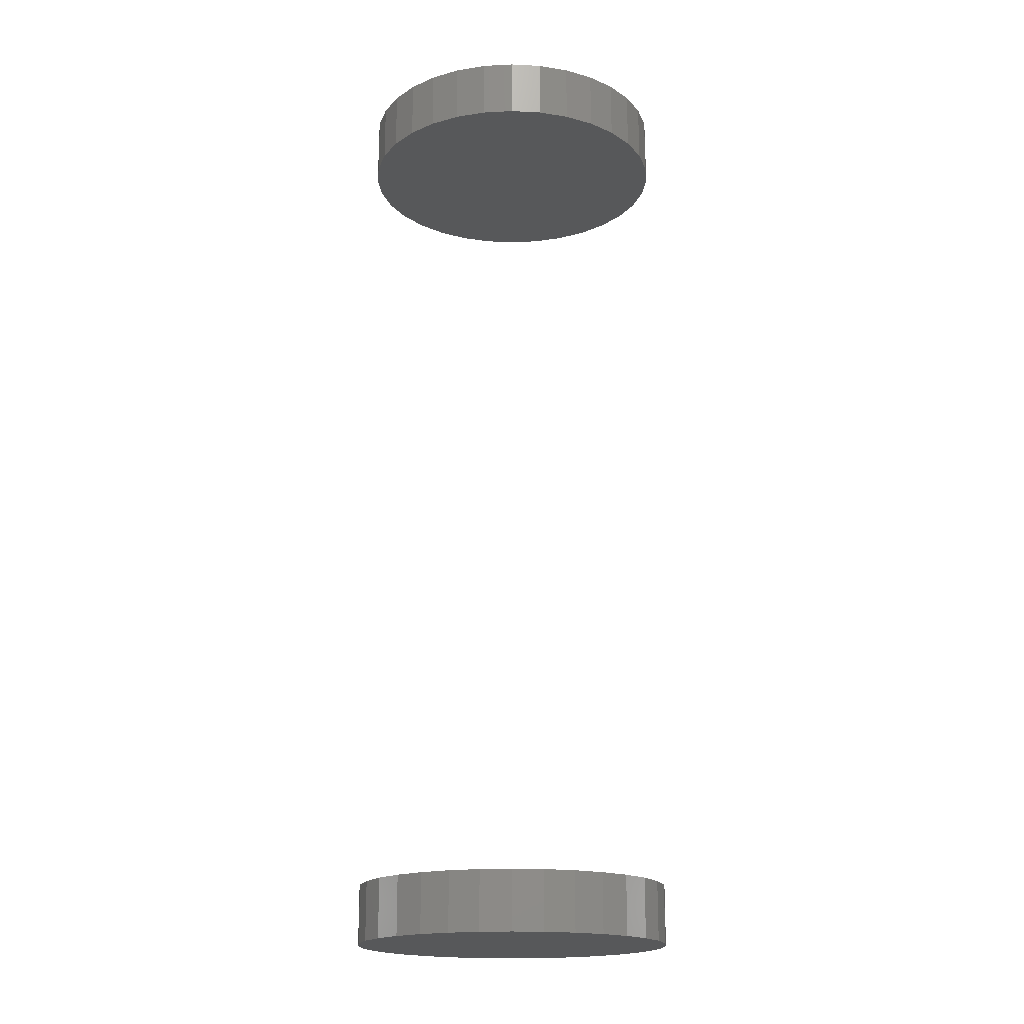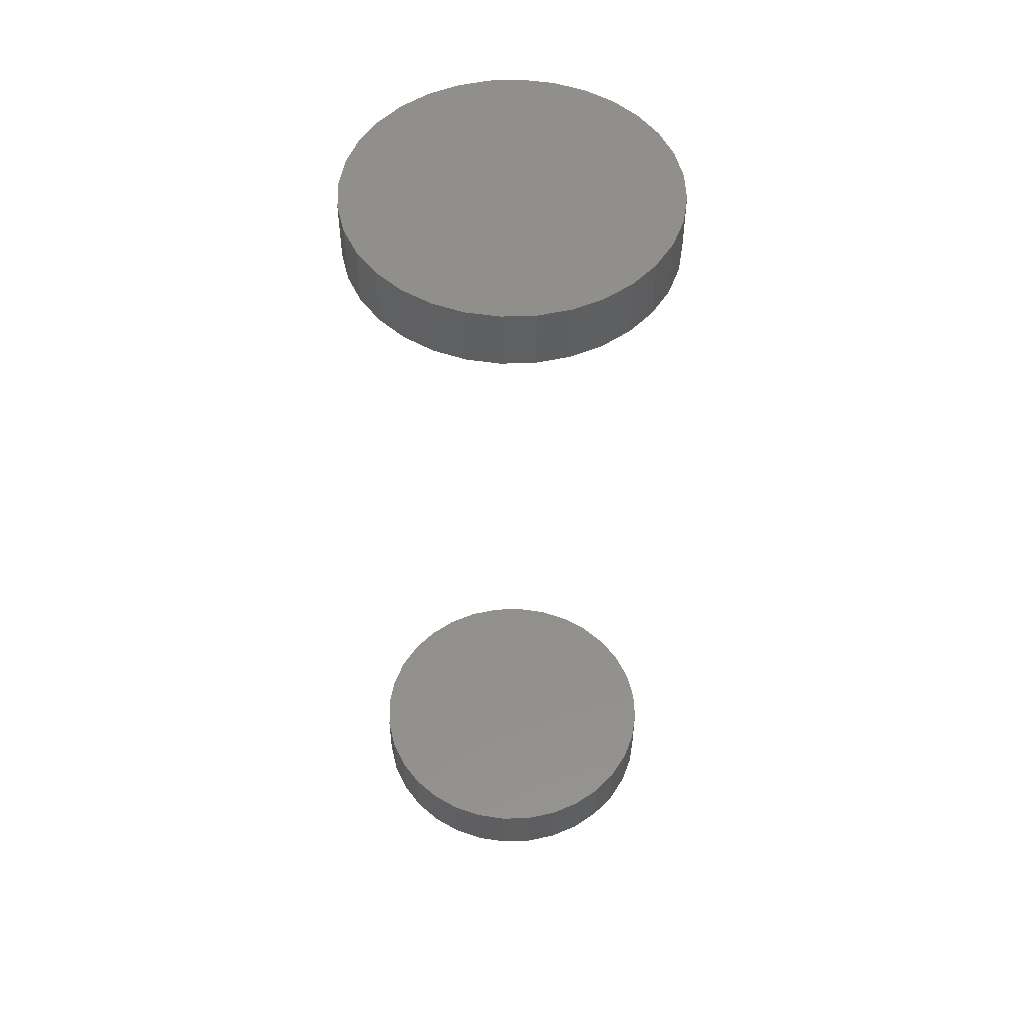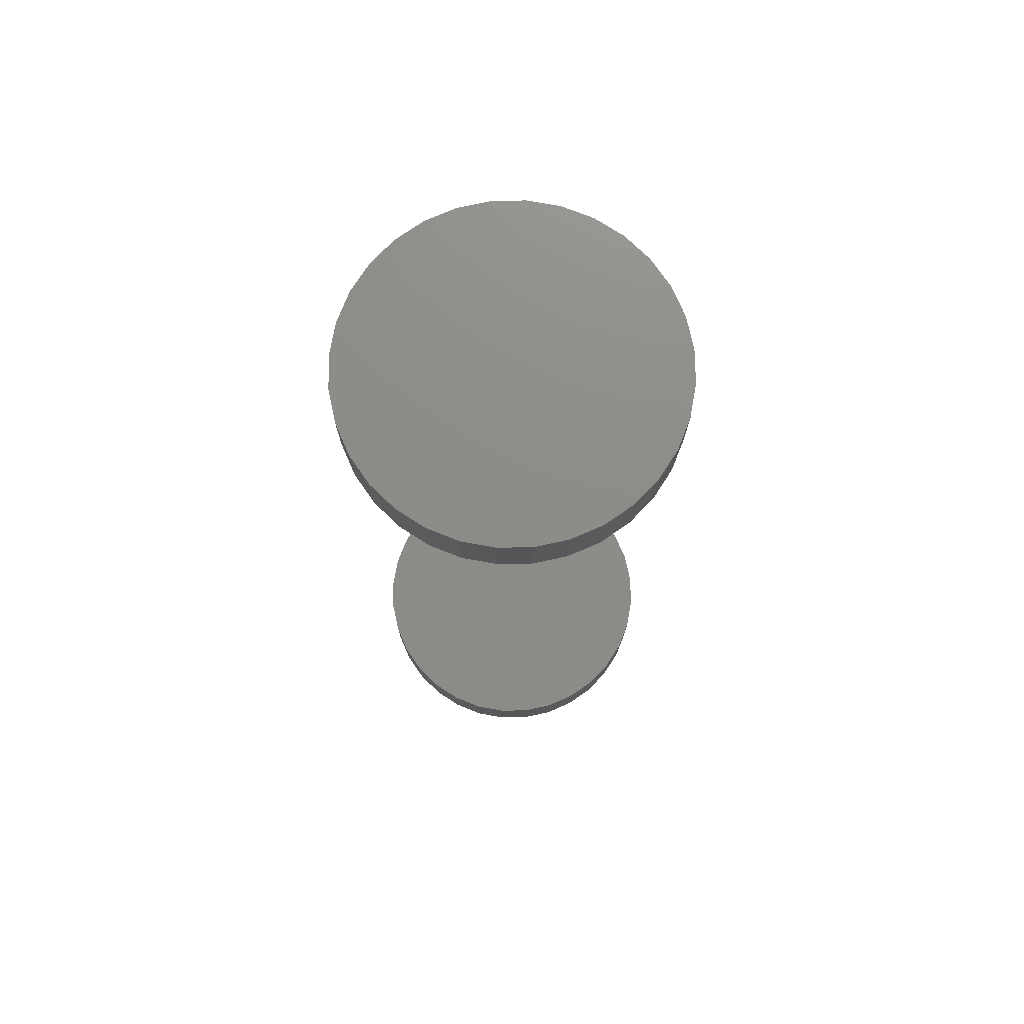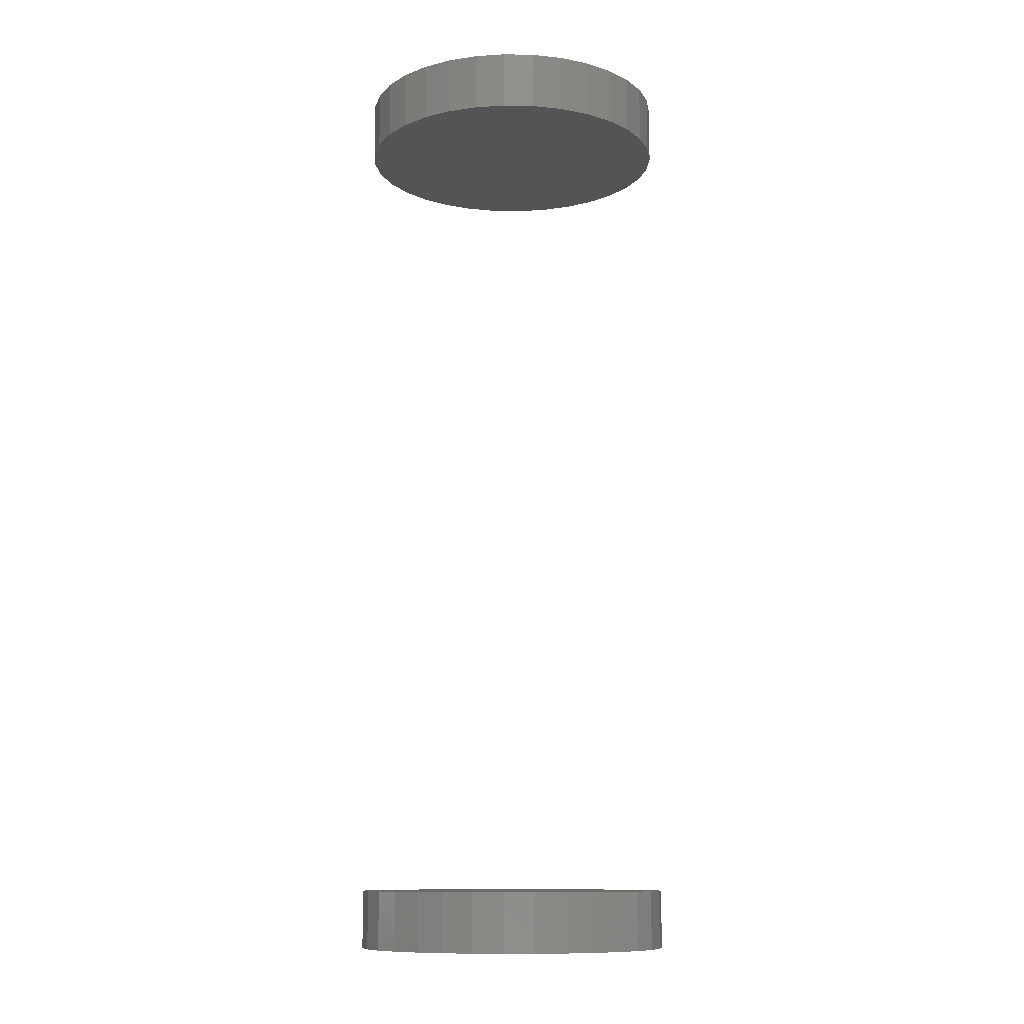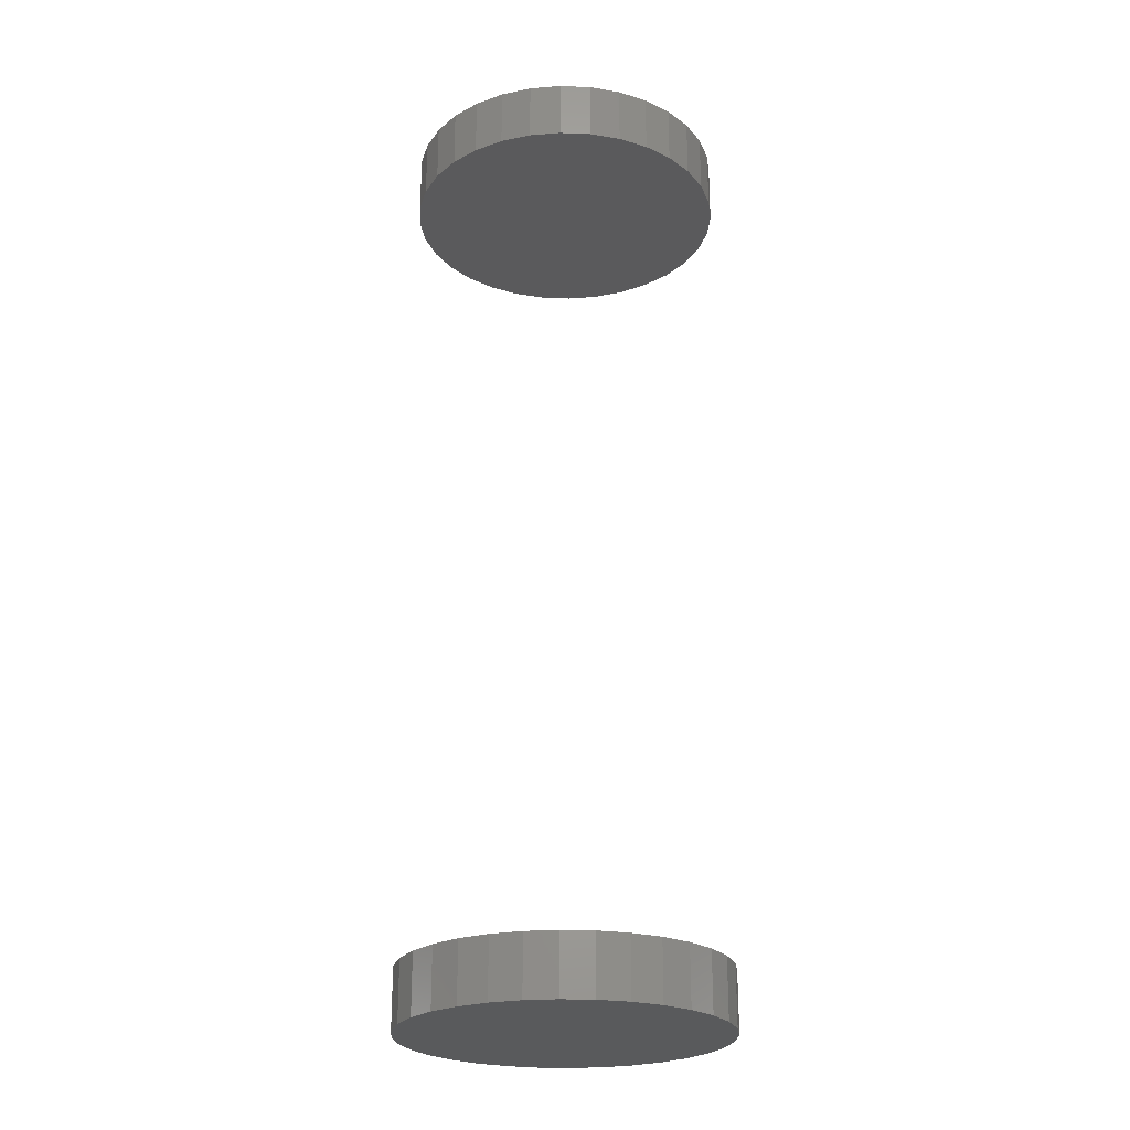
<metadata>
{"format":"stl","ext":"stl","renderer":"f3d","projection":"perspective","resolution":1024,"background":"white","views":[{"elev":-18.3,"azim":33.8,"up":"+Y"},{"elev":51.8,"azim":-97.7,"up":"+Y"},{"elev":74.9,"azim":-175.4,"up":"+Y"},{"elev":-11.2,"azim":-120.8,"up":"+Y"},{"elev":-24.3,"azim":-155.7,"up":"+Y"}]}
</metadata>
<code>
# stl→obj: 128 verts, 248 faces
v -0.3984 -0.7031 0.4297
v -0.3984 -0.75 0.4297
v -0.396 -0.7031 0.4543
v -0.396 -0.75 0.4543
v -0.3888 -0.7031 0.478
v -0.3888 -0.75 0.478
v -0.3771 -0.7031 0.4999
v -0.3771 -0.75 0.4999
v -0.3614 -0.7031 0.519
v -0.3614 -0.75 0.519
v -0.3423 -0.7031 0.5347
v -0.3423 -0.75 0.5347
v -0.3205 -0.7031 0.5464
v -0.3205 -0.75 0.5464
v -0.2968 -0.7031 0.5536
v -0.2968 -0.75 0.5536
v -0.2721 -0.7031 0.556
v -0.2721 -0.75 0.556
v -0.2475 -0.7031 0.5536
v -0.2475 -0.75 0.5536
v -0.2238 -0.7031 0.5464
v -0.2238 -0.75 0.5464
v -0.2019 -0.7031 0.5347
v -0.2019 -0.75 0.5347
v -0.1828 -0.7031 0.519
v -0.1828 -0.75 0.519
v -0.1671 -0.7031 0.4999
v -0.1671 -0.75 0.4999
v -0.1554 -0.7031 0.478
v -0.1554 -0.75 0.478
v -0.1482 -0.7031 0.4543
v -0.1482 -0.75 0.4543
v -0.1458 -0.7031 0.4297
v -0.1458 -0.75 0.4297
v -0.3984 -7.012e-18 0.4297
v -0.3984 -0.04688 0.4297
v -0.396 -5.509e-18 0.4543
v -0.396 -0.04688 0.4543
v -0.3888 -3.795e-18 0.478
v -0.3888 -0.04688 0.478
v -0.3771 -1.935e-18 0.4999
v -0.3771 -0.04688 0.4999
v -0.3614 1.541e-33 0.519
v -0.3614 -0.04688 0.519
v -0.3423 1.935e-18 0.5347
v -0.3423 -0.04688 0.5347
v -0.3205 3.795e-18 0.5464
v -0.3205 -0.04688 0.5464
v -0.2968 5.509e-18 0.5536
v -0.2968 -0.04688 0.5536
v -0.2721 7.012e-18 0.556
v -0.2721 -0.04688 0.556
v -0.2475 8.245e-18 0.5536
v -0.2475 -0.04688 0.5536
v -0.2238 9.162e-18 0.5464
v -0.2238 -0.04688 0.5464
v -0.2019 9.726e-18 0.5347
v -0.2019 -0.04688 0.5347
v -0.1828 9.916e-18 0.519
v -0.1828 -0.04688 0.519
v -0.1671 9.726e-18 0.4999
v -0.1671 -0.04688 0.4999
v -0.1554 9.162e-18 0.478
v -0.1554 -0.04688 0.478
v -0.1482 8.245e-18 0.4543
v -0.1482 -0.04688 0.4543
v -0.1458 7.012e-18 0.4297
v -0.1458 -0.04688 0.4297
v -0.1482 -0.7031 0.405
v -0.1482 -0.75 0.405
v -0.1554 -0.7031 0.3813
v -0.1554 -0.75 0.3813
v -0.1671 -0.7031 0.3595
v -0.1671 -0.75 0.3595
v -0.1828 -0.7031 0.3404
v -0.1828 -0.75 0.3404
v -0.2019 -0.7031 0.3247
v -0.2019 -0.75 0.3247
v -0.2238 -0.7031 0.313
v -0.2238 -0.75 0.313
v -0.2475 -0.7031 0.3058
v -0.2475 -0.75 0.3058
v -0.2721 -0.7031 0.3034
v -0.2721 -0.75 0.3034
v -0.2968 -0.7031 0.3058
v -0.2968 -0.75 0.3058
v -0.3205 -0.7031 0.313
v -0.3205 -0.75 0.313
v -0.3423 -0.7031 0.3247
v -0.3423 -0.75 0.3247
v -0.3614 -0.7031 0.3404
v -0.3614 -0.75 0.3404
v -0.3771 -0.7031 0.3595
v -0.3771 -0.75 0.3595
v -0.3888 -0.7031 0.3813
v -0.3888 -0.75 0.3813
v -0.396 -0.7031 0.405
v -0.396 -0.75 0.405
v -0.1482 5.509e-18 0.405
v -0.1482 -0.04688 0.405
v -0.1554 3.795e-18 0.3813
v -0.1554 -0.04688 0.3813
v -0.1671 1.935e-18 0.3595
v -0.1671 -0.04688 0.3595
v -0.1828 -1.156e-32 0.3404
v -0.1828 -0.04688 0.3404
v -0.2019 -1.935e-18 0.3247
v -0.2019 -0.04688 0.3247
v -0.2238 -3.795e-18 0.313
v -0.2238 -0.04688 0.313
v -0.2475 -5.509e-18 0.3058
v -0.2475 -0.04688 0.3058
v -0.2721 -7.012e-18 0.3034
v -0.2721 -0.04688 0.3034
v -0.2968 -8.245e-18 0.3058
v -0.2968 -0.04688 0.3058
v -0.3205 -9.162e-18 0.313
v -0.3205 -0.04688 0.313
v -0.3423 -9.726e-18 0.3247
v -0.3423 -0.04688 0.3247
v -0.3614 -9.916e-18 0.3404
v -0.3614 -0.04688 0.3404
v -0.3771 -9.726e-18 0.3595
v -0.3771 -0.04688 0.3595
v -0.3888 -9.162e-18 0.3813
v -0.3888 -0.04688 0.3813
v -0.396 -8.245e-18 0.405
v -0.396 -0.04688 0.405
f 1 2 3
f 3 2 4
f 3 4 5
f 5 4 6
f 5 6 7
f 7 6 8
f 7 8 9
f 9 8 10
f 9 10 11
f 11 10 12
f 11 12 13
f 13 12 14
f 13 14 15
f 15 14 16
f 15 16 17
f 17 16 18
f 17 18 19
f 19 18 20
f 19 20 21
f 21 20 22
f 21 22 23
f 23 22 24
f 23 24 25
f 25 24 26
f 25 26 27
f 27 26 28
f 27 28 29
f 29 28 30
f 29 30 31
f 31 30 32
f 31 32 33
f 33 32 34
f 35 36 37
f 37 36 38
f 37 38 39
f 39 38 40
f 39 40 41
f 41 40 42
f 41 42 43
f 43 42 44
f 43 44 45
f 45 44 46
f 45 46 47
f 47 46 48
f 47 48 49
f 49 48 50
f 49 50 51
f 51 50 52
f 51 52 53
f 53 52 54
f 53 54 55
f 55 54 56
f 55 56 57
f 57 56 58
f 57 58 59
f 59 58 60
f 59 60 61
f 61 60 62
f 61 62 63
f 63 62 64
f 63 64 65
f 65 64 66
f 65 66 67
f 67 66 68
f 33 34 69
f 69 34 70
f 69 70 71
f 71 70 72
f 71 72 73
f 73 72 74
f 73 74 75
f 75 74 76
f 75 76 77
f 77 76 78
f 77 78 79
f 79 78 80
f 79 80 81
f 81 80 82
f 81 82 83
f 83 82 84
f 83 84 85
f 85 84 86
f 85 86 87
f 87 86 88
f 87 88 89
f 89 88 90
f 89 90 91
f 91 90 92
f 91 92 93
f 93 92 94
f 93 94 95
f 95 94 96
f 95 96 97
f 97 96 98
f 97 98 1
f 1 98 2
f 67 68 99
f 99 68 100
f 99 100 101
f 101 100 102
f 101 102 103
f 103 102 104
f 103 104 105
f 105 104 106
f 105 106 107
f 107 106 108
f 107 108 109
f 109 108 110
f 109 110 111
f 111 110 112
f 111 112 113
f 113 112 114
f 113 114 115
f 115 114 116
f 115 116 117
f 117 116 118
f 117 118 119
f 119 118 120
f 119 120 121
f 121 120 122
f 121 122 123
f 123 122 124
f 123 124 125
f 125 124 126
f 125 126 127
f 127 126 128
f 127 128 35
f 35 128 36
f 50 54 52
f 54 50 48
f 54 48 56
f 56 48 46
f 56 46 58
f 108 118 110
f 110 118 116
f 110 116 112
f 112 116 114
f 58 46 60
f 60 46 44
f 60 44 62
f 62 44 42
f 62 42 64
f 64 42 40
f 64 40 66
f 66 40 38
f 66 38 68
f 68 38 36
f 68 36 100
f 100 36 128
f 100 128 102
f 102 128 126
f 102 126 104
f 104 126 124
f 104 124 106
f 106 124 122
f 106 122 108
f 108 122 120
f 108 120 118
f 17 19 15
f 13 15 19
f 21 13 19
f 11 13 21
f 23 11 21
f 79 87 77
f 85 87 79
f 81 85 79
f 83 85 81
f 87 89 77
f 77 89 91
f 77 91 75
f 75 91 93
f 75 93 73
f 73 93 95
f 73 95 71
f 71 95 97
f 71 97 69
f 69 97 1
f 69 1 33
f 33 1 3
f 33 3 31
f 31 3 5
f 31 5 29
f 29 5 7
f 29 7 27
f 27 7 9
f 27 9 25
f 25 9 11
f 25 11 23
f 16 20 18
f 20 16 14
f 20 14 22
f 22 14 12
f 22 12 24
f 78 88 80
f 80 88 86
f 80 86 82
f 82 86 84
f 24 12 26
f 26 12 10
f 26 10 28
f 28 10 8
f 28 8 30
f 30 8 6
f 30 6 32
f 32 6 4
f 32 4 34
f 34 4 2
f 34 2 70
f 70 2 98
f 70 98 72
f 72 98 96
f 72 96 74
f 74 96 94
f 74 94 76
f 76 94 92
f 76 92 78
f 78 92 90
f 78 90 88
f 51 53 49
f 47 49 53
f 55 47 53
f 45 47 55
f 57 45 55
f 109 117 107
f 115 117 109
f 111 115 109
f 113 115 111
f 117 119 107
f 107 119 121
f 107 121 105
f 105 121 123
f 105 123 103
f 103 123 125
f 103 125 101
f 101 125 127
f 101 127 99
f 99 127 35
f 99 35 67
f 67 35 37
f 67 37 65
f 65 37 39
f 65 39 63
f 63 39 41
f 63 41 61
f 61 41 43
f 61 43 59
f 59 43 45
f 59 45 57

</code>
